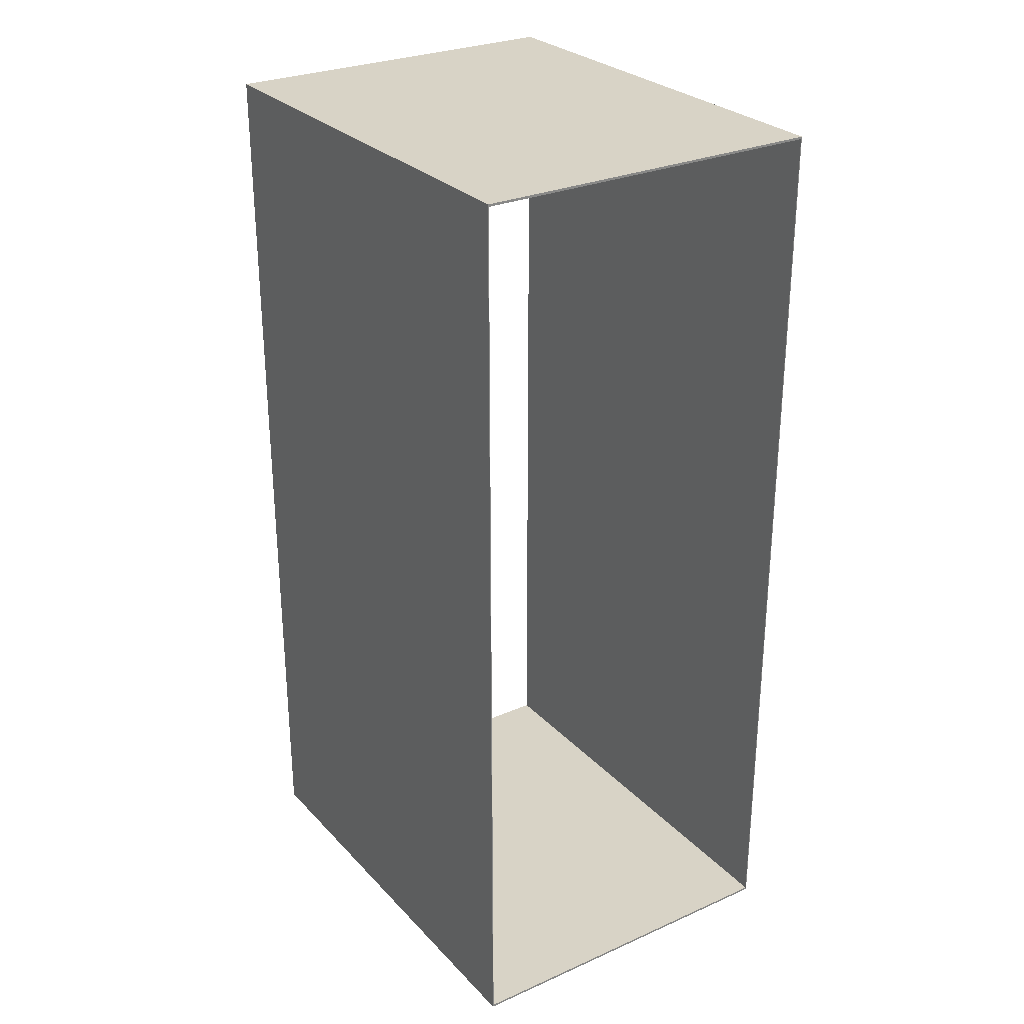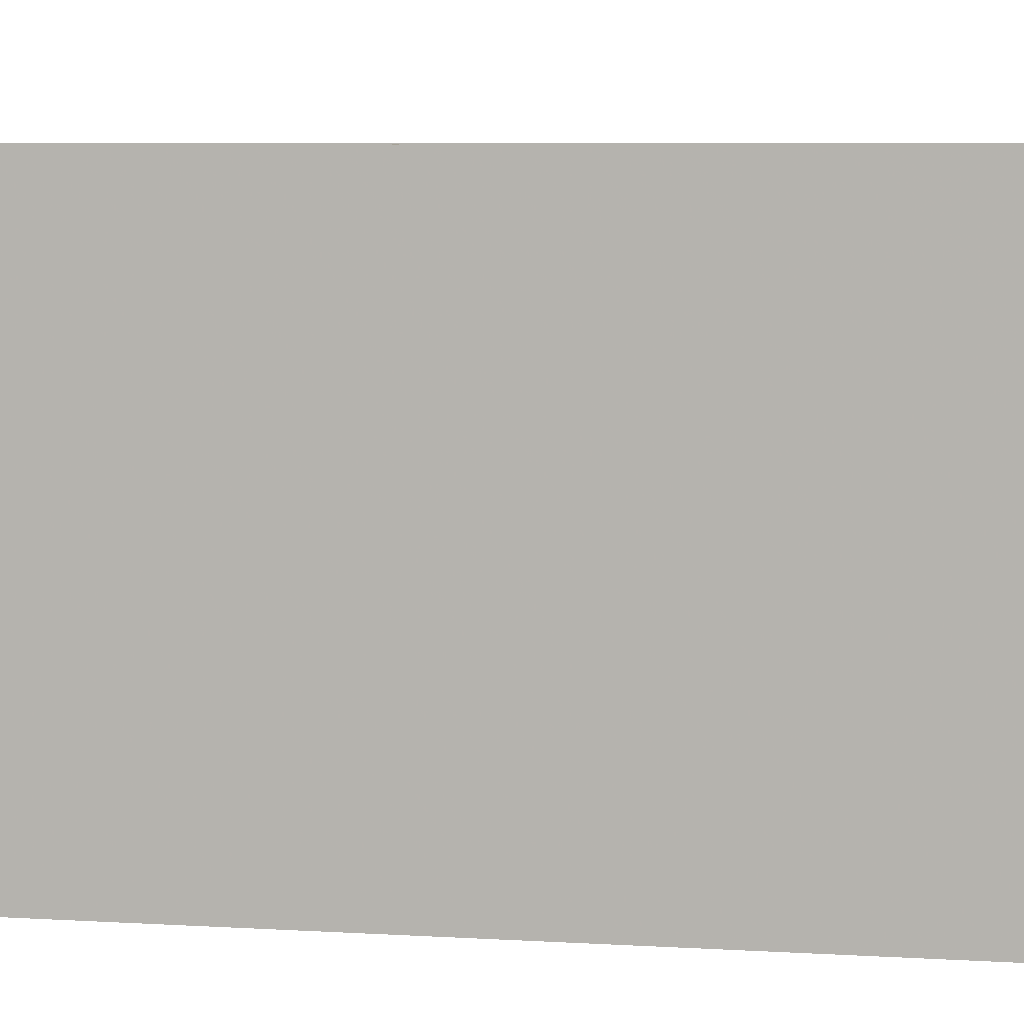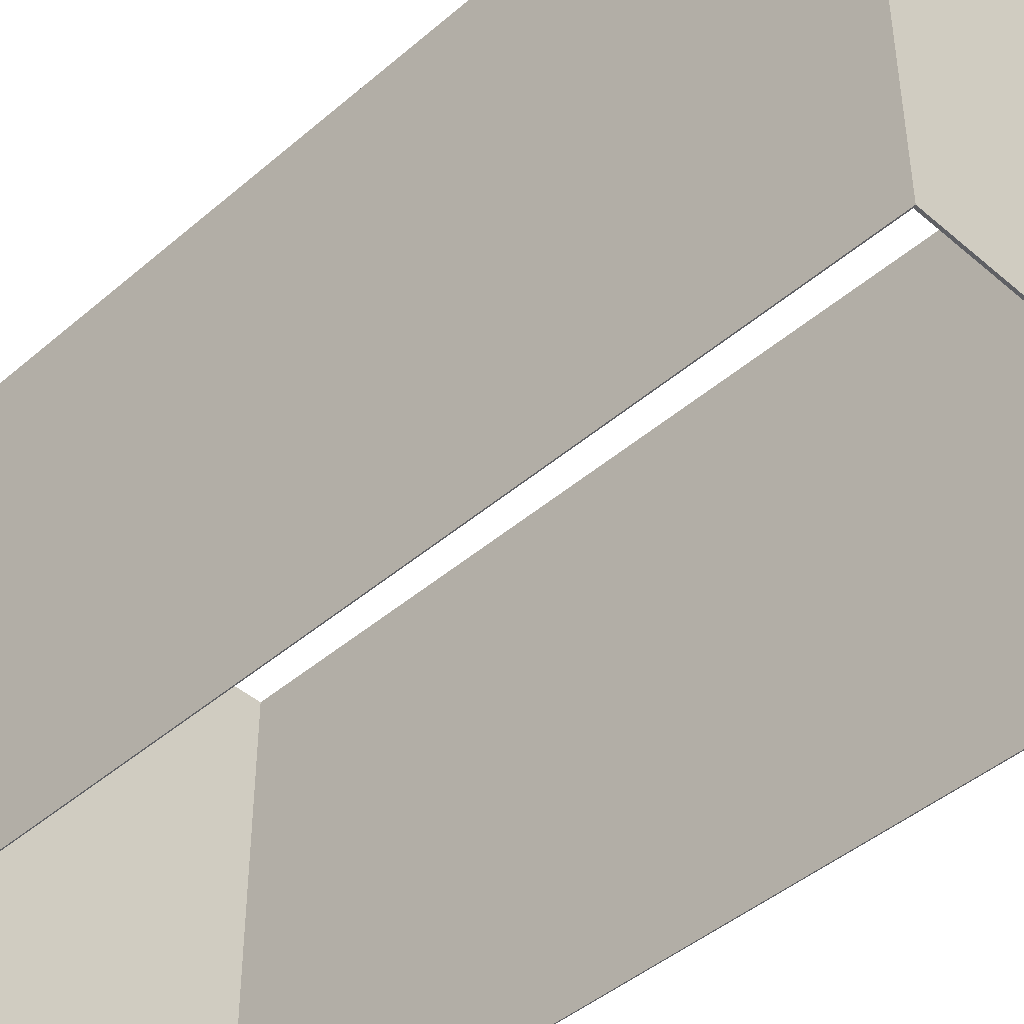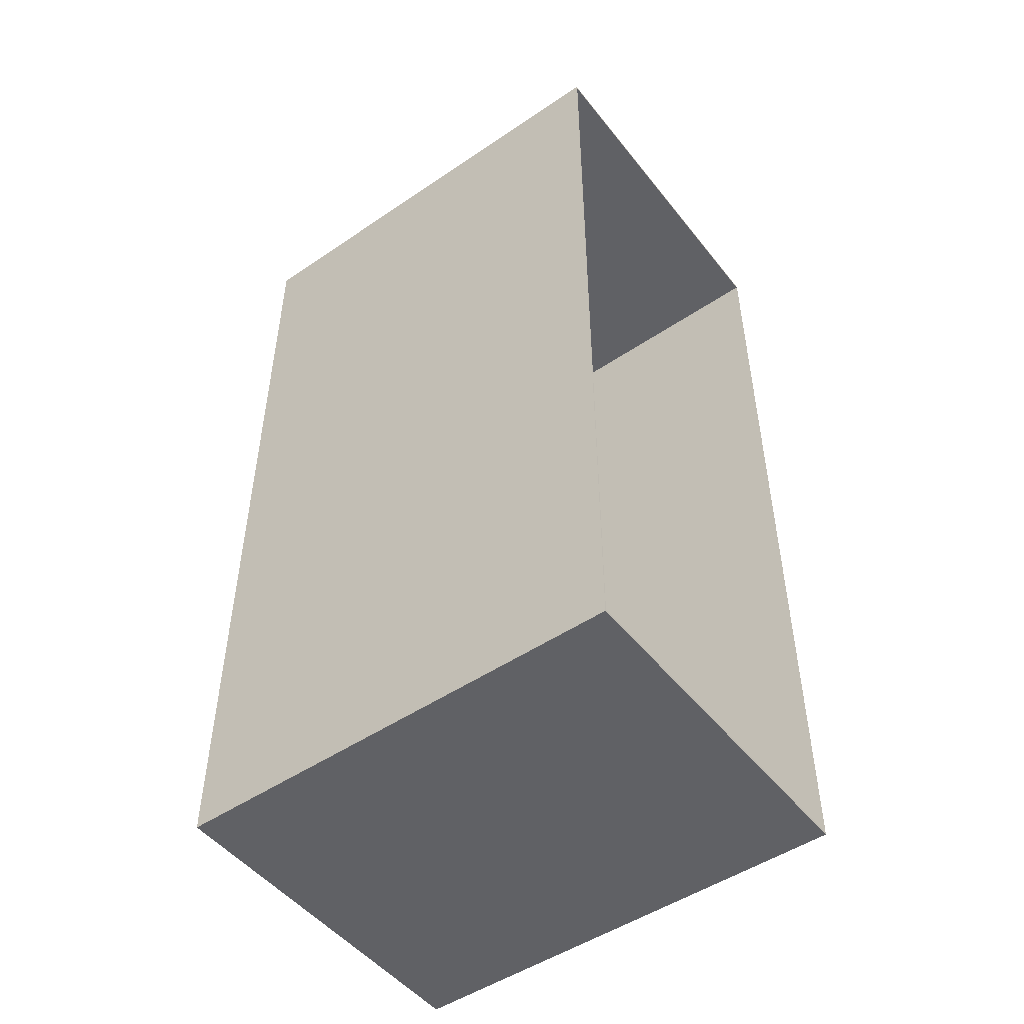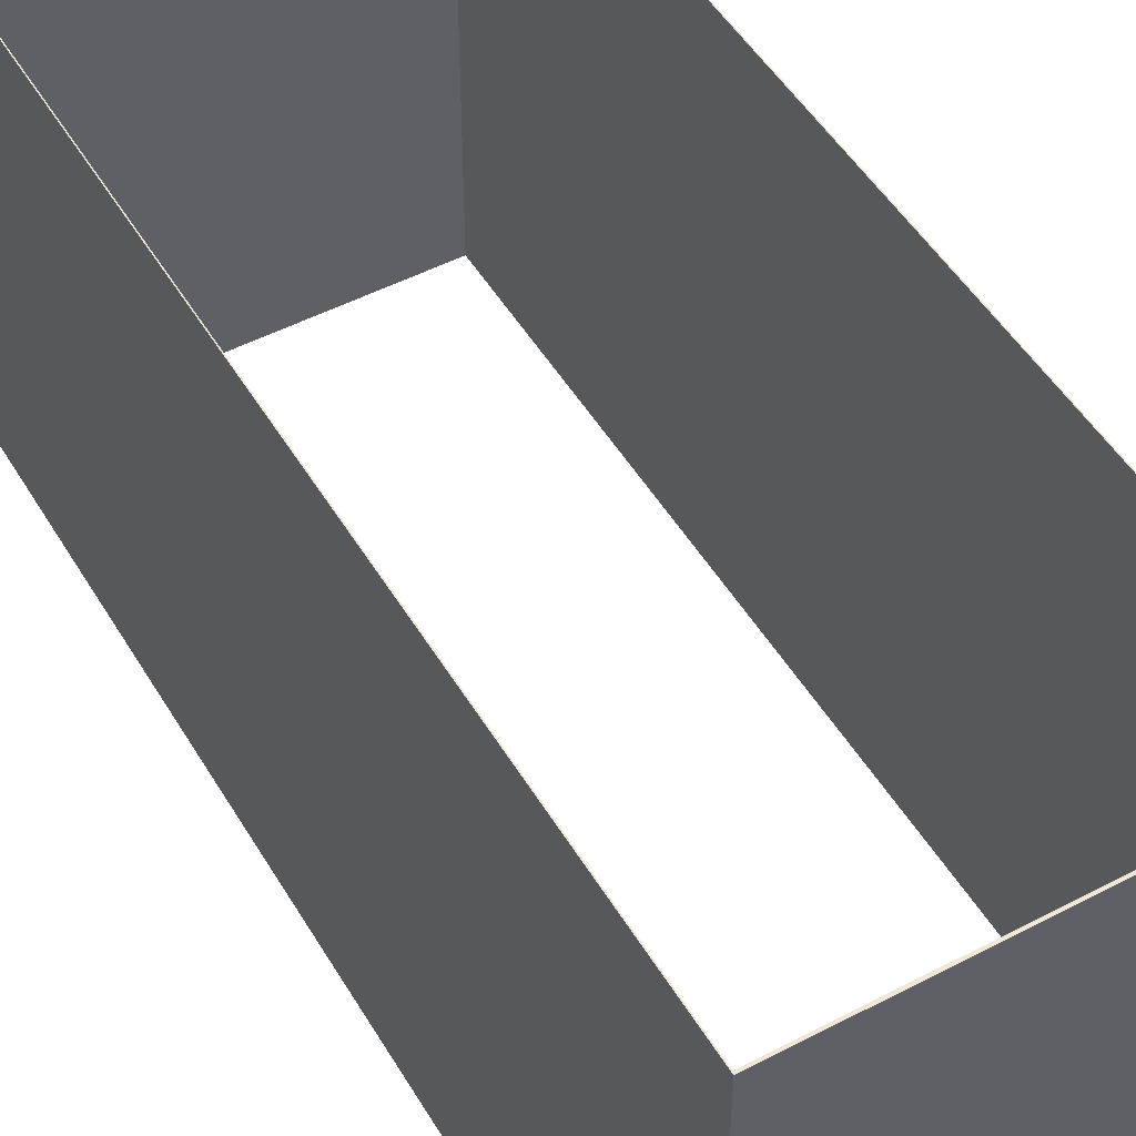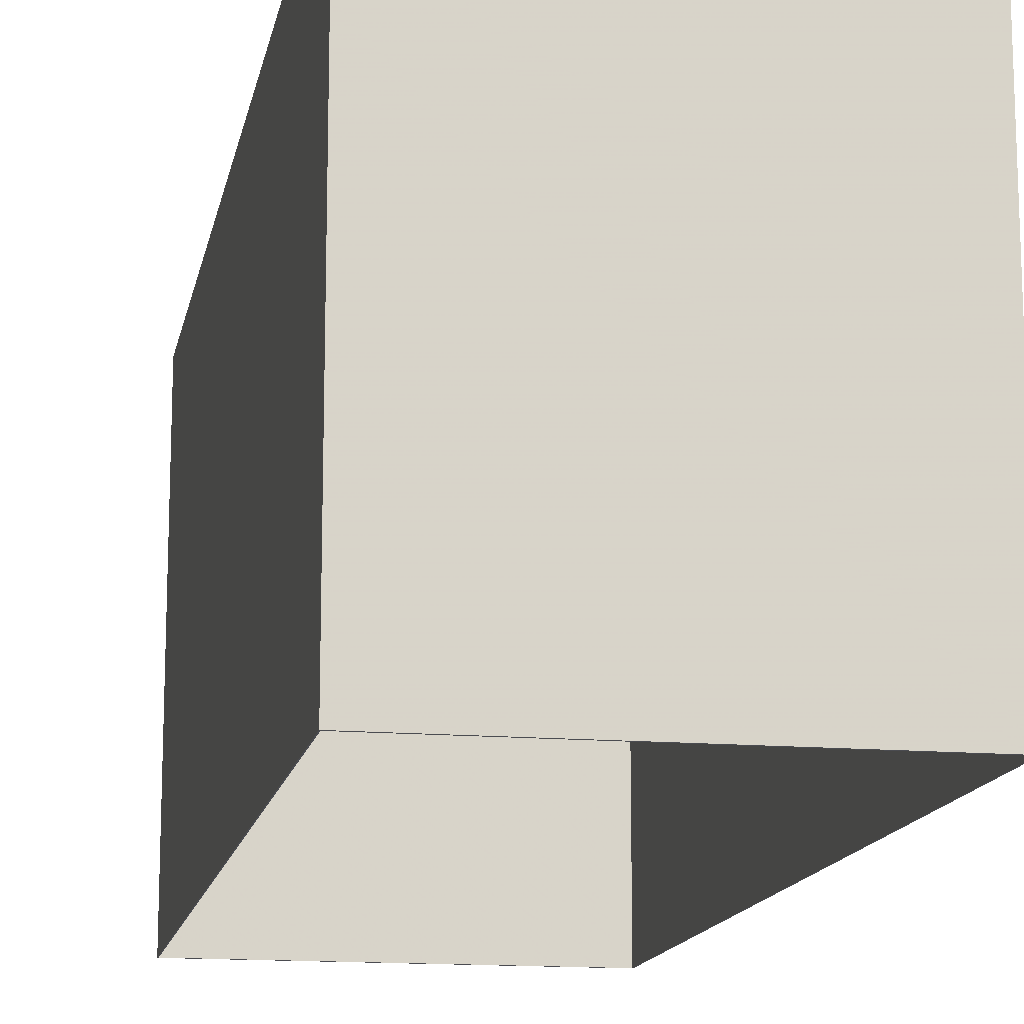
<metadata>
{"format":"obj","ext":"obj","renderer":"f3d","projection":"perspective","resolution":1024,"background":"white","views":[{"elev":28.1,"azim":146.3,"up":"+Z"},{"elev":6.5,"azim":100.5,"up":"+Y"},{"elev":-44.4,"azim":-45.0,"up":"+Y"},{"elev":-49.5,"azim":126.8,"up":"+Z"},{"elev":49.8,"azim":150.1,"up":"+Y"},{"elev":-14.5,"azim":-10.7,"up":"+Y"}]}
</metadata>
<code>
o Sqorus.001
v -1.55 3.5 3.95
v -1.55 -0.5 3.95
v -1.542 3.5 3.95
v -1.542 -0.5 3.95
v 1.542 3.5 3.95
v 1.542 -0.5 3.95
v 1.55 3.5 3.95
v 1.55 -0.5 3.95
v -1.55 3.5 3.93
v -1.55 -0.5 3.93
v -1.542 3.5 3.93
v -1.542 -0.5 3.93
v 1.542 3.5 3.93
v 1.542 -0.5 3.93
v 1.55 3.5 3.93
v 1.55 -0.5 3.93
v -1.55 3.5 -3.93
v -1.55 -0.5 -3.93
v -1.542 3.5 -3.93
v -1.542 -0.5 -3.93
v 1.542 3.5 -3.93
v 1.542 -0.5 -3.93
v 1.55 3.5 -3.93
v 1.55 -0.5 -3.93
v -1.55 3.5 -3.95
v -1.55 -0.5 -3.95
v -1.542 3.5 -3.95
v -1.542 -0.5 -3.95
v 1.542 3.5 -3.95
v 1.542 -0.5 -3.95
v 1.55 3.5 -3.95
v 1.55 -0.5 -3.95
f 2 1 9 10
f 1 2 4 3
f 3 4 6 5
f 5 6 8 7
f 7 8 16 15
f 15 16 24 23
f 23 24 32 31
f 31 32 30 29
f 29 30 28 27
f 27 28 26 25
f 25 26 18 17
f 17 18 10 9
f 11 12 20 19
f 12 11 13 14
f 14 13 21 22
f 22 21 19 20
f 1 3 11 9
f 9 11 19 17
f 17 19 27 25
f 3 5 13 11
f 19 21 29 27
f 5 7 15 13
f 13 15 23 21
f 21 23 31 29
f 4 2 10 12
f 12 10 18 20
f 20 18 26 28
f 6 4 12 14
f 22 20 28 30
f 8 6 14 16
f 16 14 22 24
f 24 22 30 32

</code>
